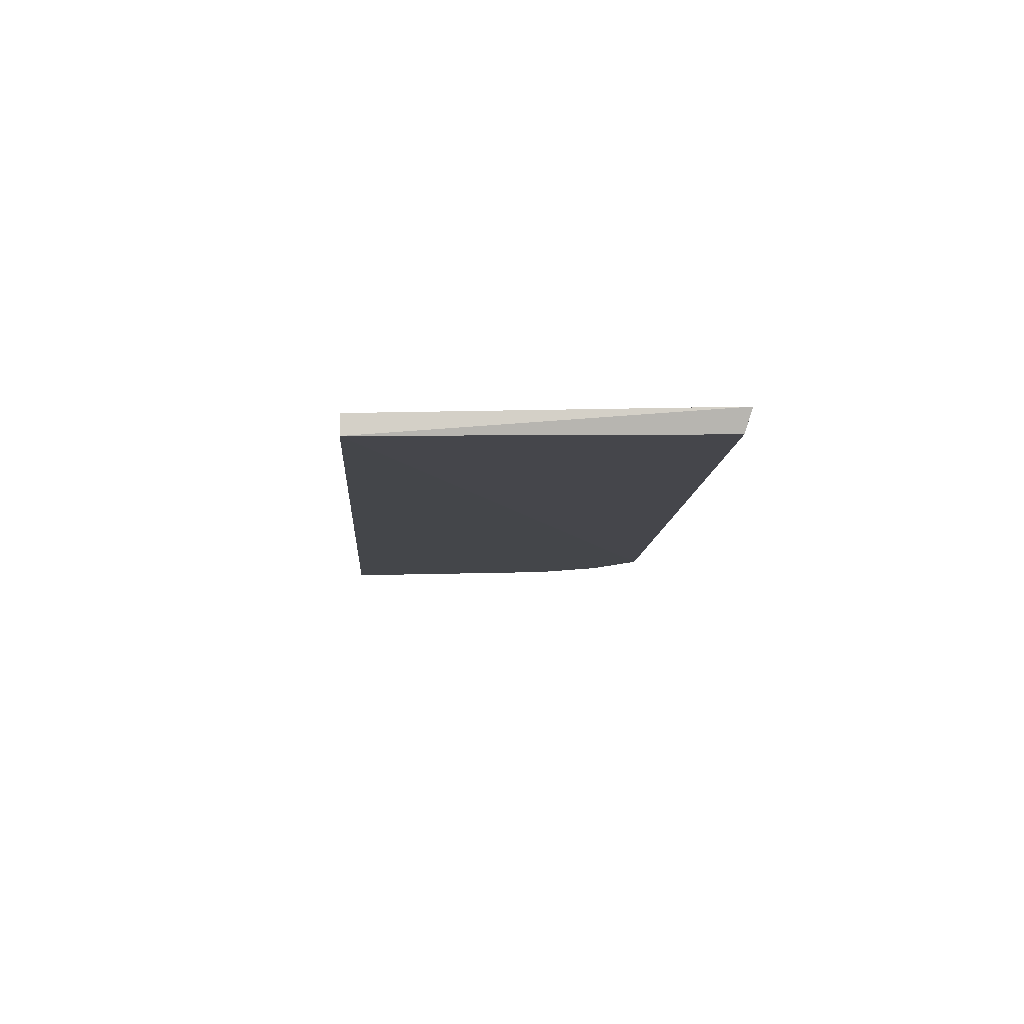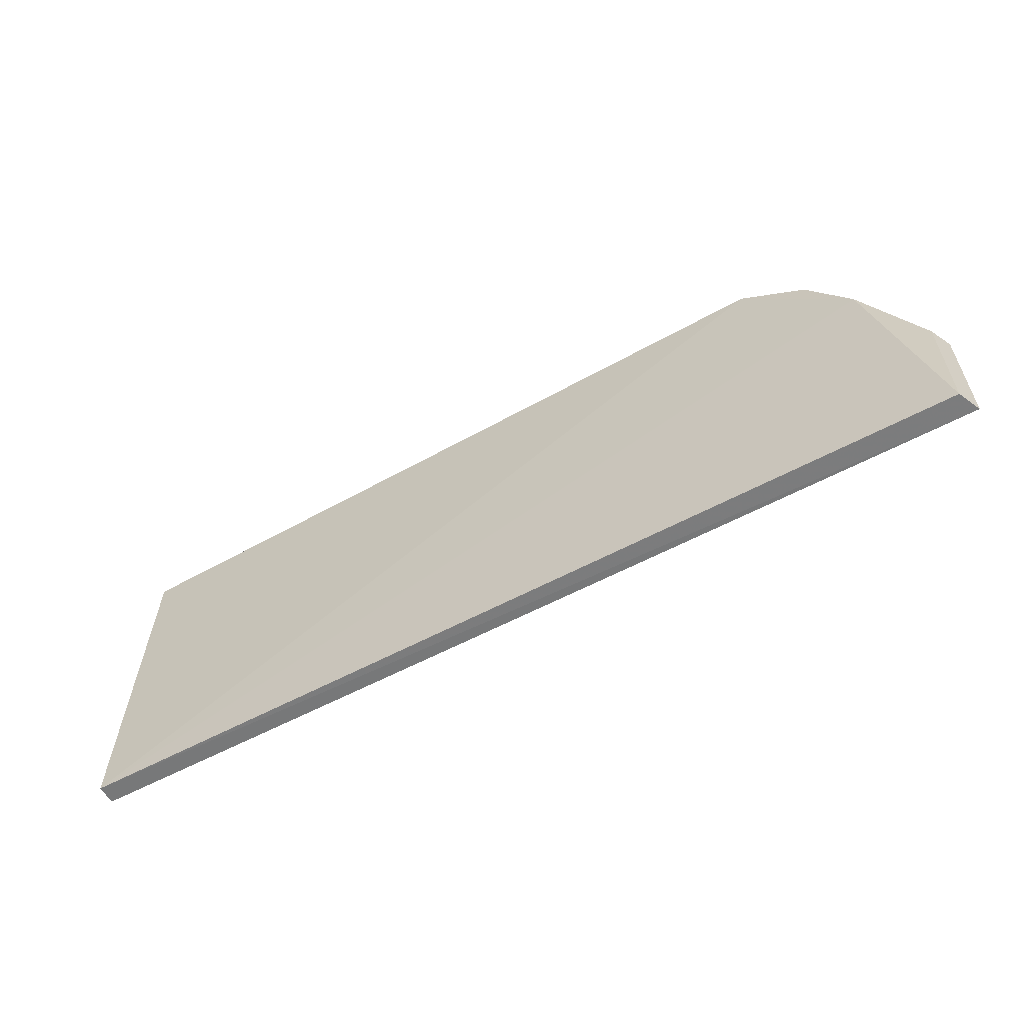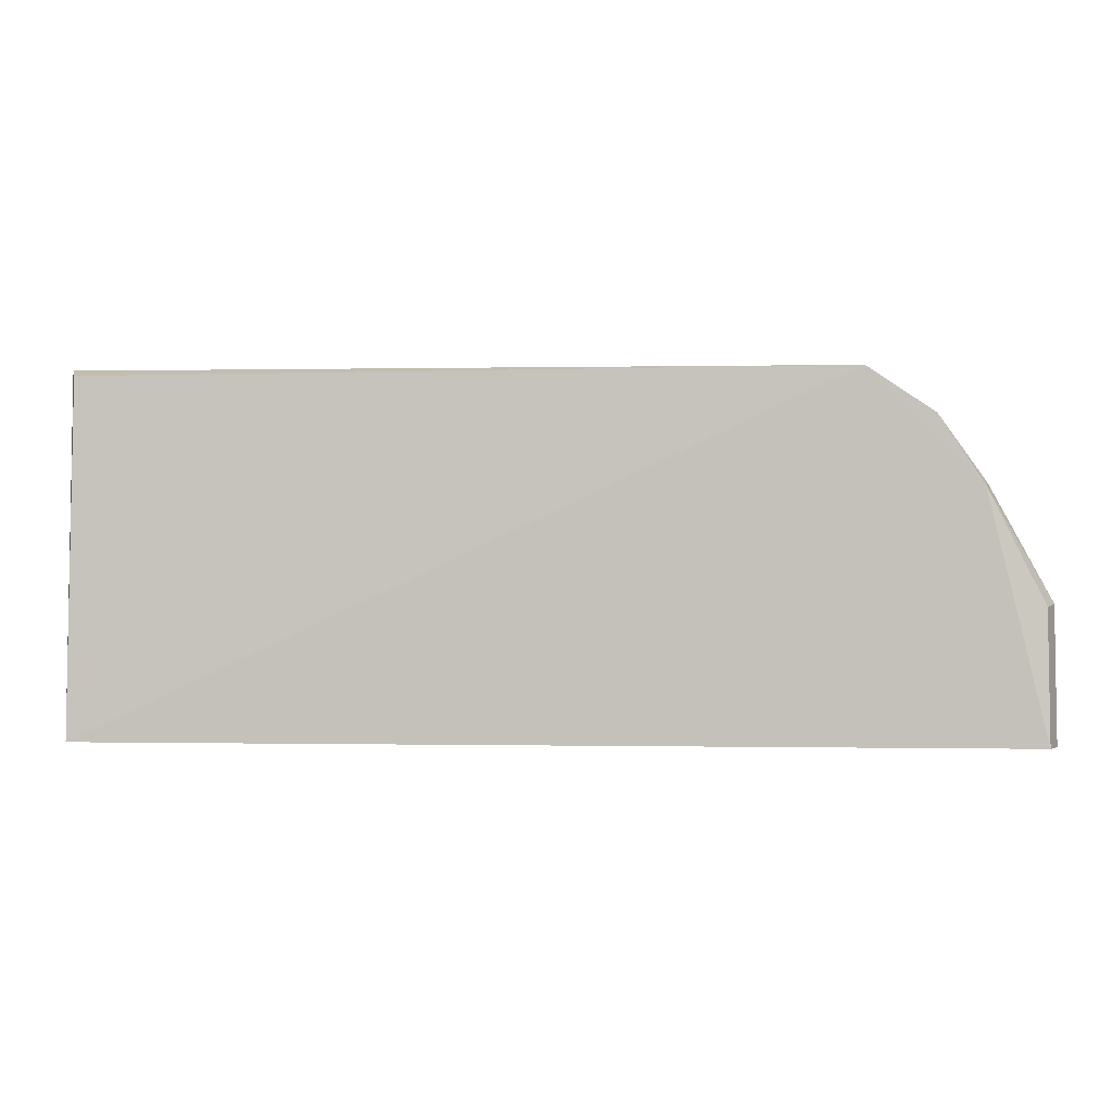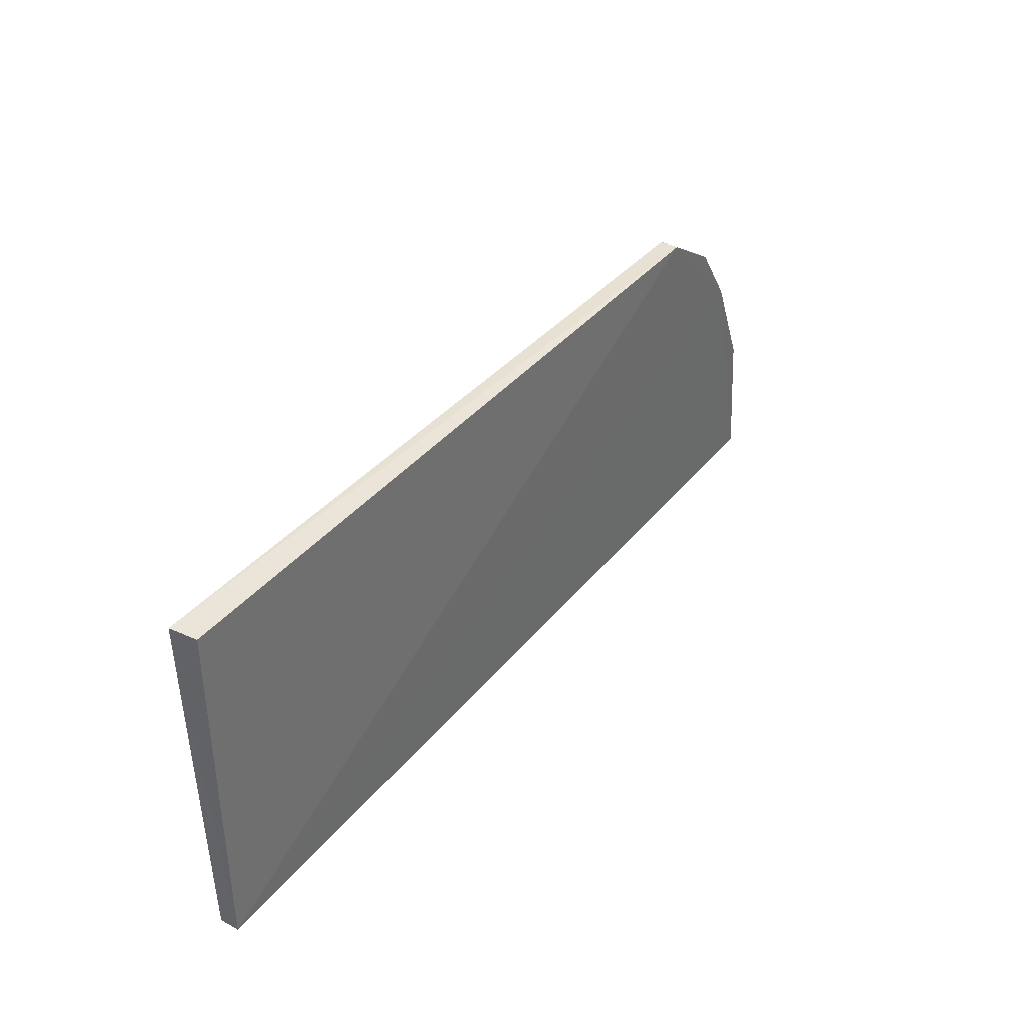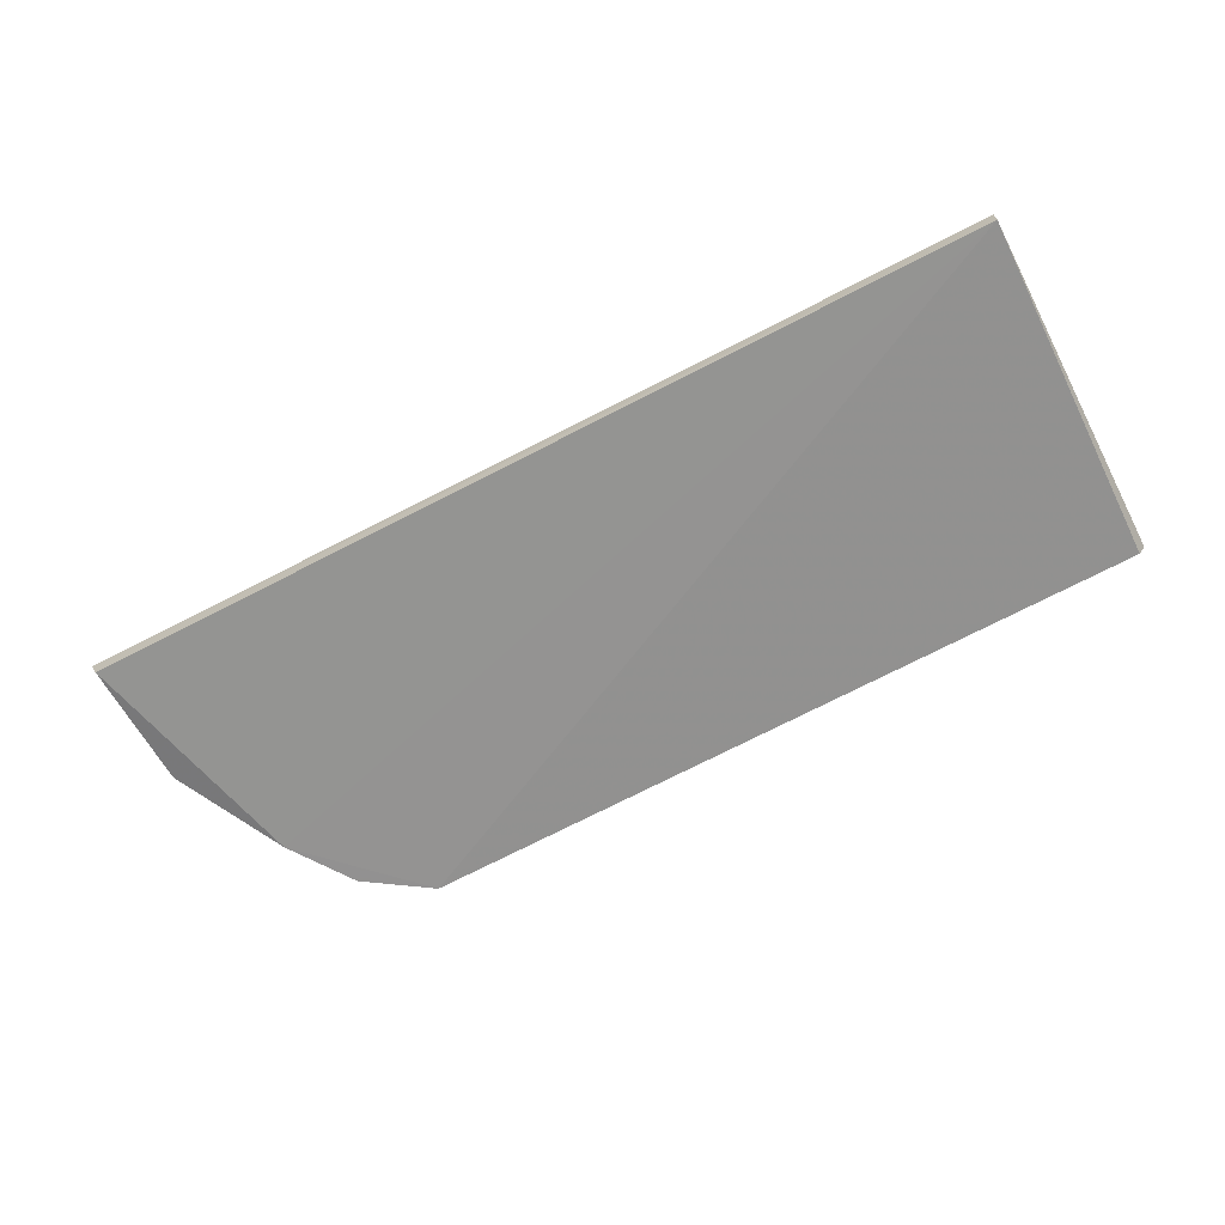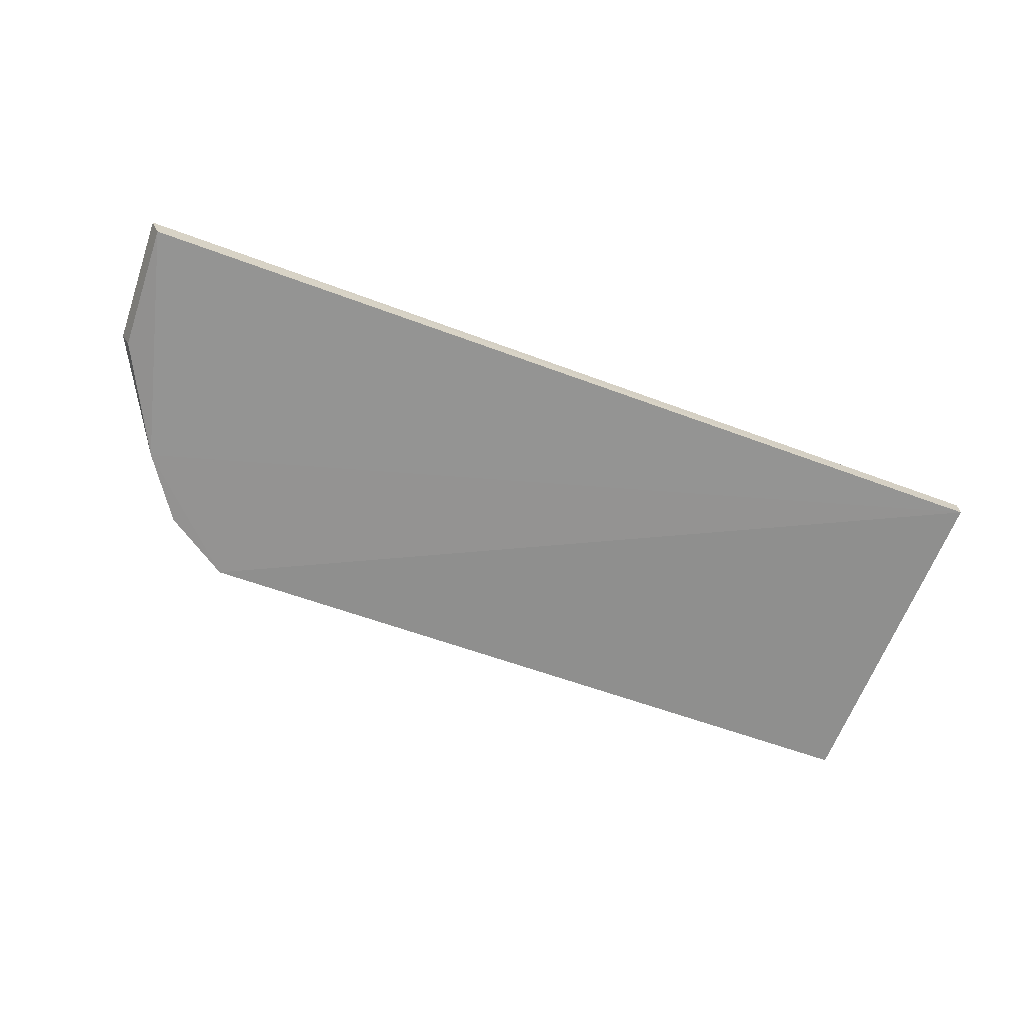
<metadata>
{"format":"obj","ext":"obj","renderer":"f3d","projection":"perspective","resolution":1024,"background":"white","views":[{"elev":-9.6,"azim":86.2,"up":"+Z"},{"elev":-57.3,"azim":-150.5,"up":"+Y"},{"elev":1.0,"azim":-175.9,"up":"+Y"},{"elev":38.3,"azim":124.5,"up":"+Y"},{"elev":-66.8,"azim":27.7,"up":"+Z"},{"elev":-66.7,"azim":-20.1,"up":"+Z"}]}
</metadata>
<code>
v 0.2803 -0.007578 -0.01305
v 0.2802 -0.007569 -0.02661
v 0.2807 0.235 -0.005476
v -0.2349 0.2349 -0.01332
v -0.3581 -0.007715 -0.009459
v 0.2754 0.2306 -0.02117
v -0.3514 -0.007258 -0.02494
v -0.3565 0.08342 -0.005793
v -0.2347 0.2347 -0.02615
v -0.3104 0.159 -0.02584
v -0.3498 0.08206 -0.02117
v -0.2803 0.2046 -0.01334
v -0.3134 0.1605 -0.01185
v -0.2802 0.2044 -0.02587
f 1 2 3
f 5 2 1
f 6 3 2
f 7 2 5
f 8 5 1
f 8 1 3
f 8 3 4
f 8 7 5
f 9 4 3
f 9 3 6
f 9 6 2
f 10 9 2
f 10 2 7
f 11 10 7
f 11 7 8
f 11 8 10
f 12 8 4
f 12 4 9
f 13 10 8
f 13 8 12
f 14 12 9
f 14 9 10
f 14 13 12
f 14 10 13

</code>
